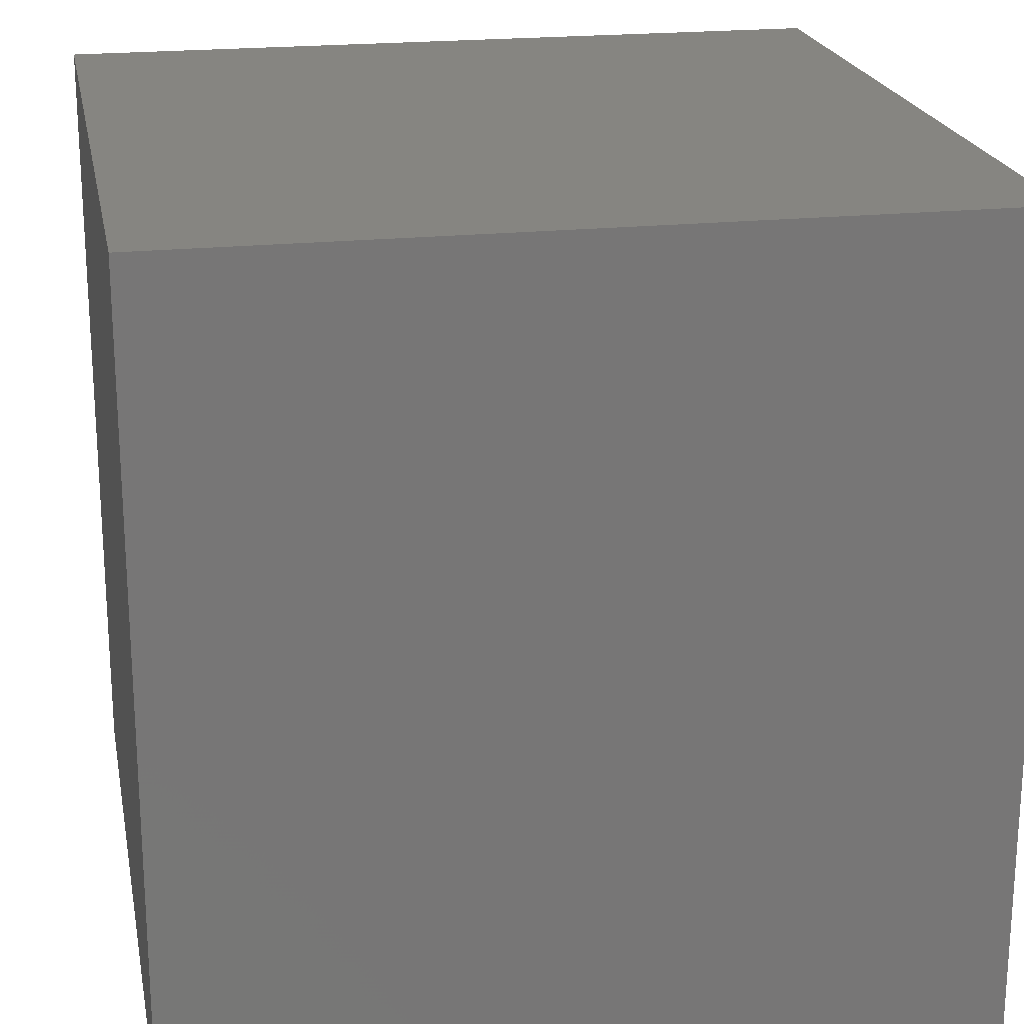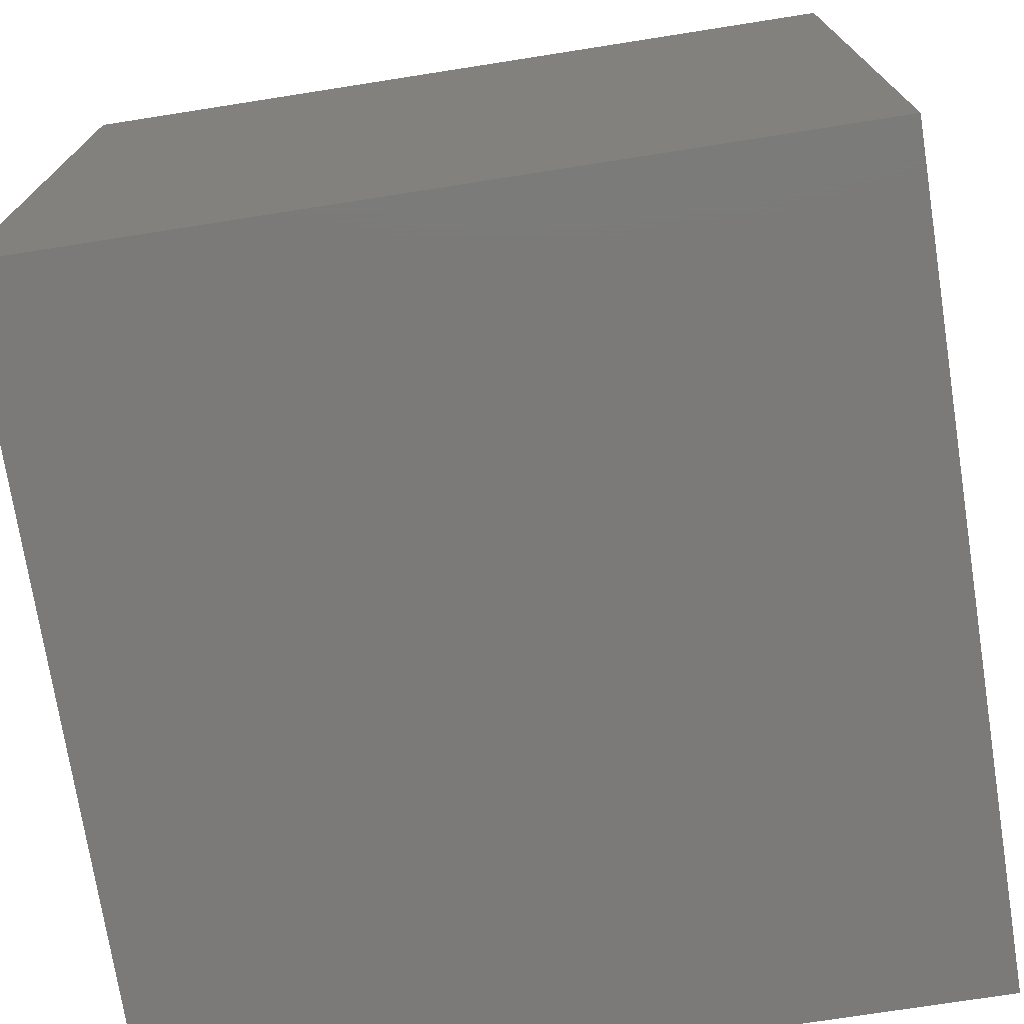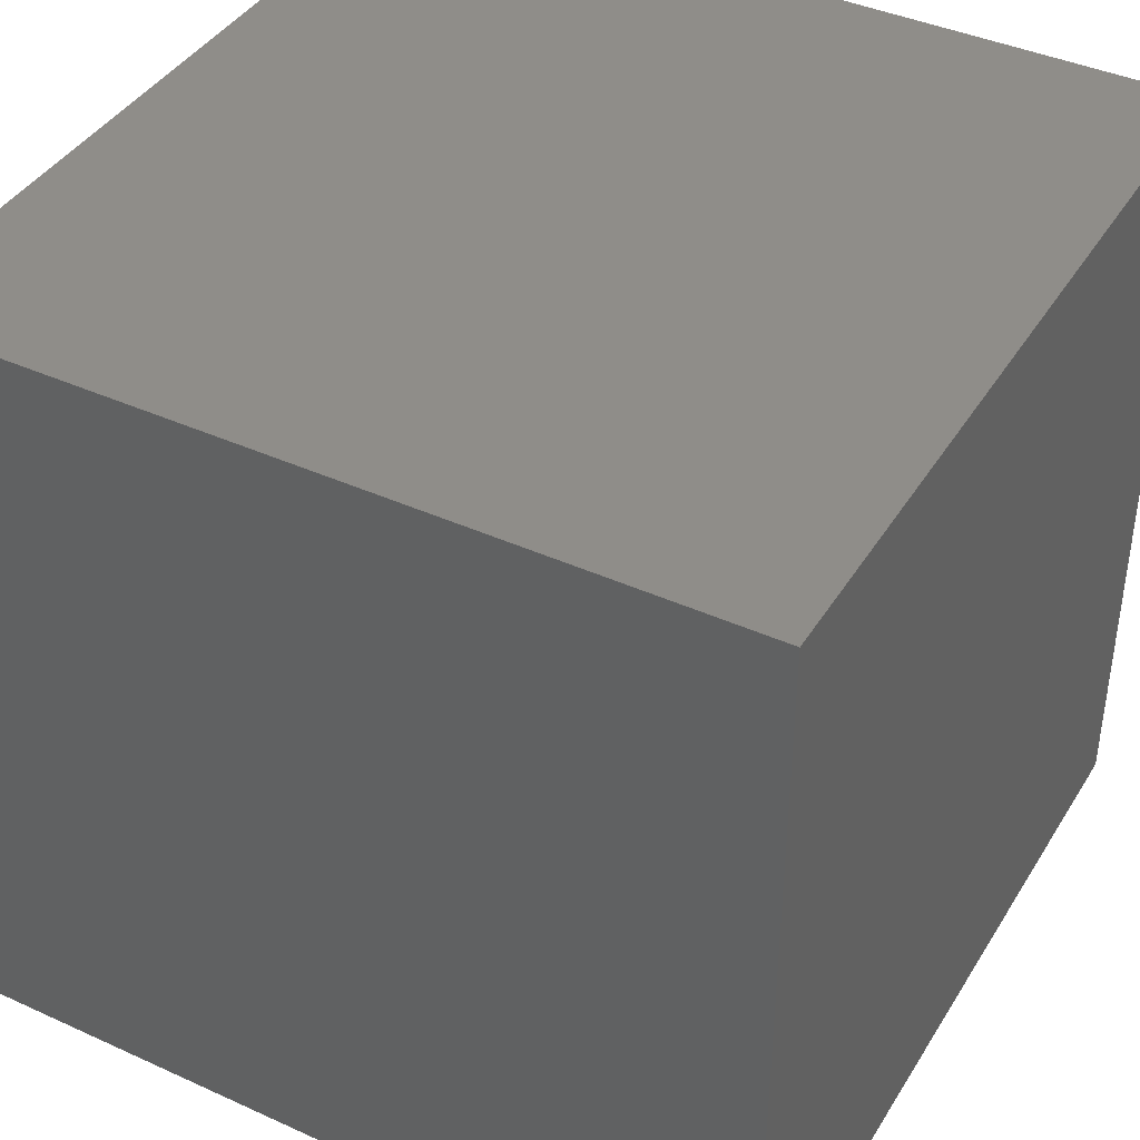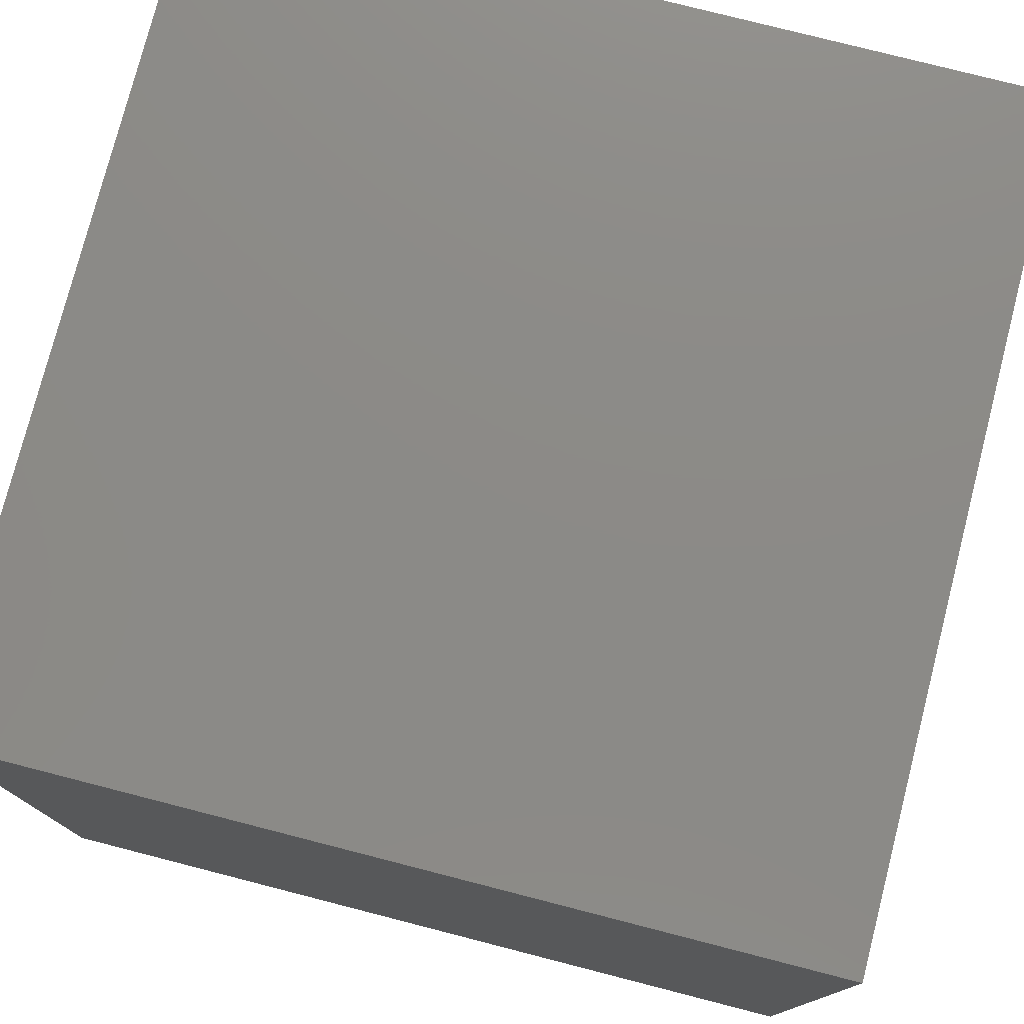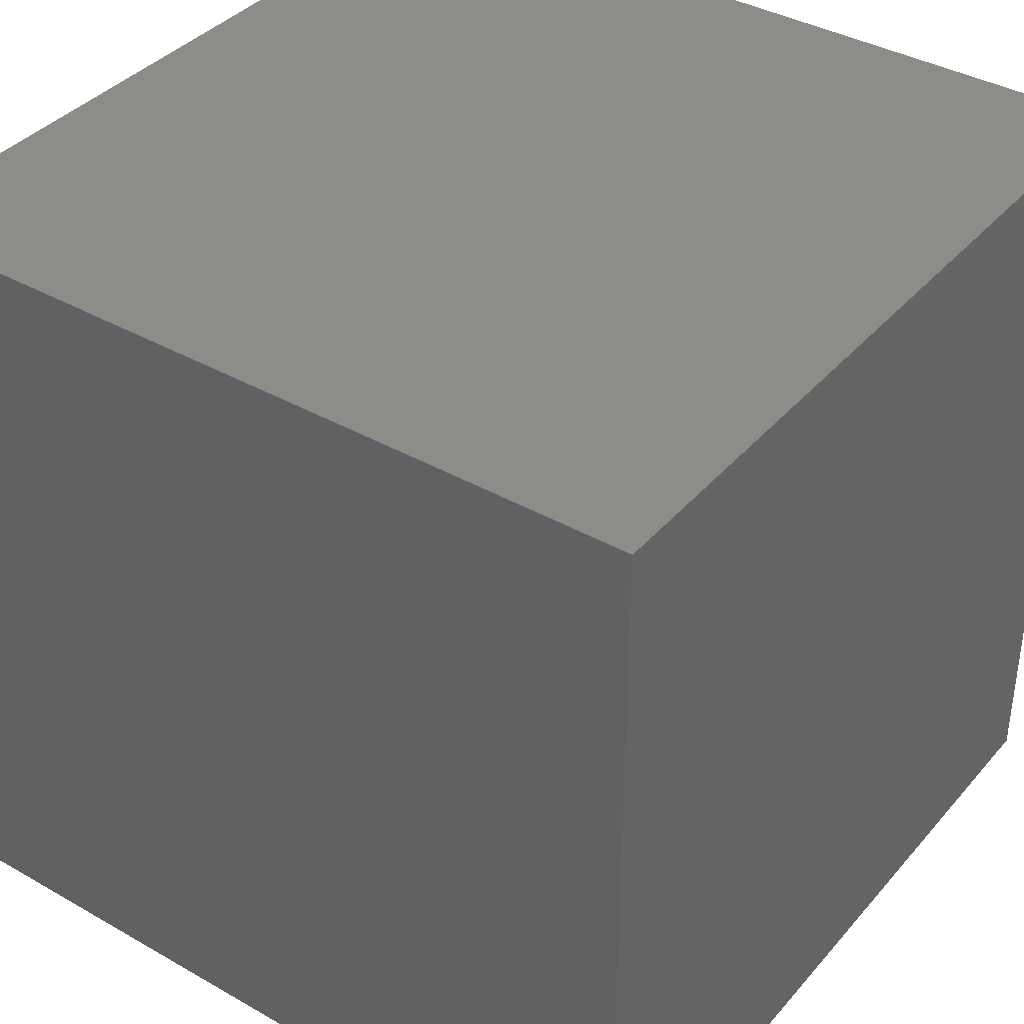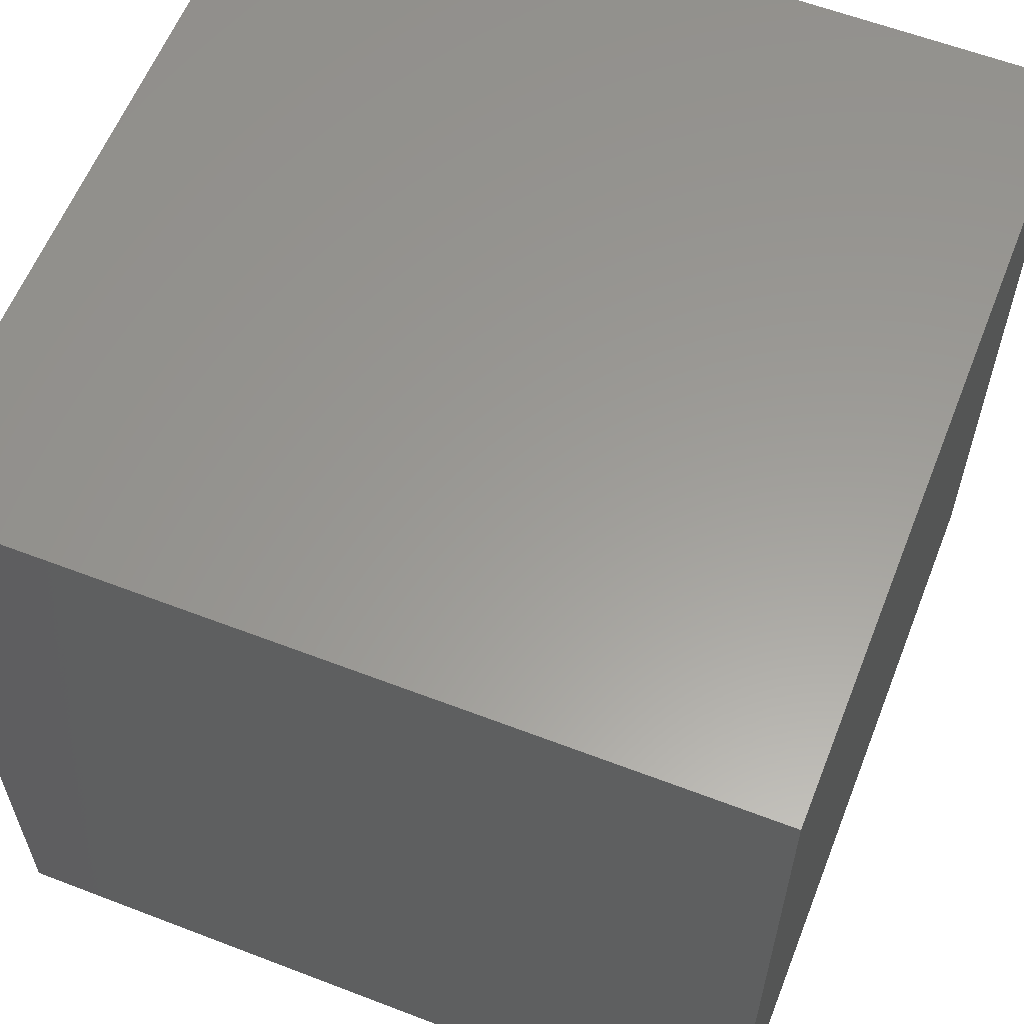
<metadata>
{"format":"stl","ext":"stl","renderer":"f3d","projection":"perspective","resolution":1024,"background":"white","views":[{"elev":21.1,"azim":79.3,"up":"+Z"},{"elev":-73.6,"azim":-171.1,"up":"+Z"},{"elev":40.8,"azim":29.0,"up":"+Y"},{"elev":77.3,"azim":14.4,"up":"+Z"},{"elev":38.3,"azim":125.8,"up":"+Z"},{"elev":59.9,"azim":111.5,"up":"+Z"}]}
</metadata>
<code>
# stl→obj: 8 verts, 12 faces
v -6 1 5
v -7 1 5
v -6 0 5
v -7 0 5
v -6 0 4
v -7 0 4
v -6 1 4
v -7 1 4
f 1 2 3
f 3 2 4
f 5 6 7
f 7 6 8
f 4 6 3
f 3 6 5
f 2 8 4
f 4 8 6
f 1 7 2
f 2 7 8
f 3 5 1
f 1 5 7

</code>
